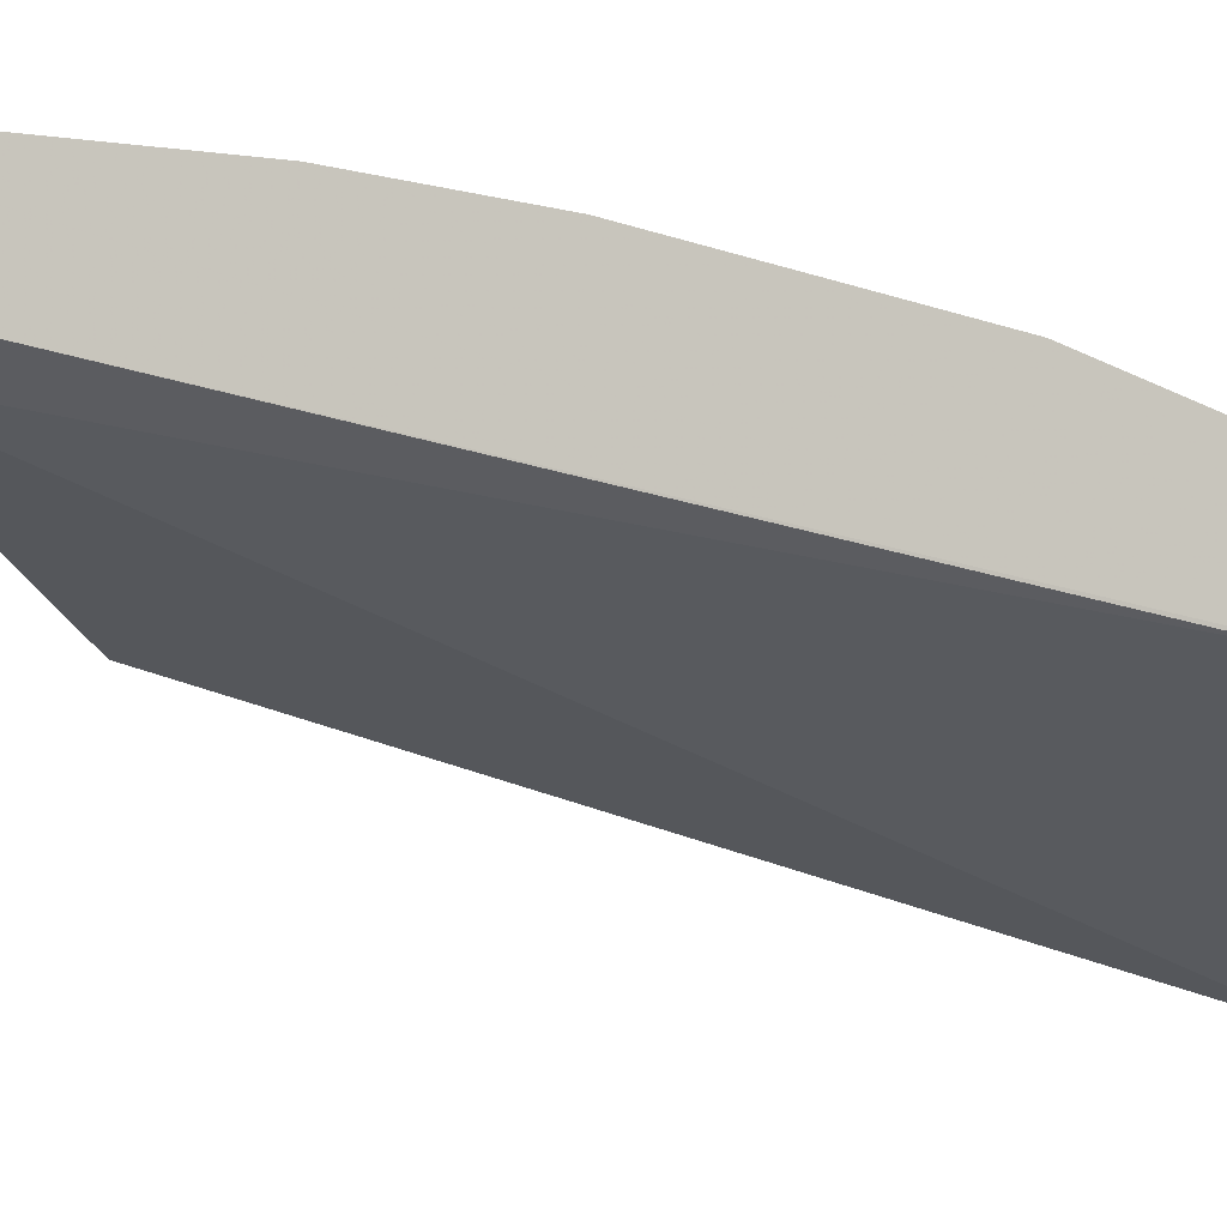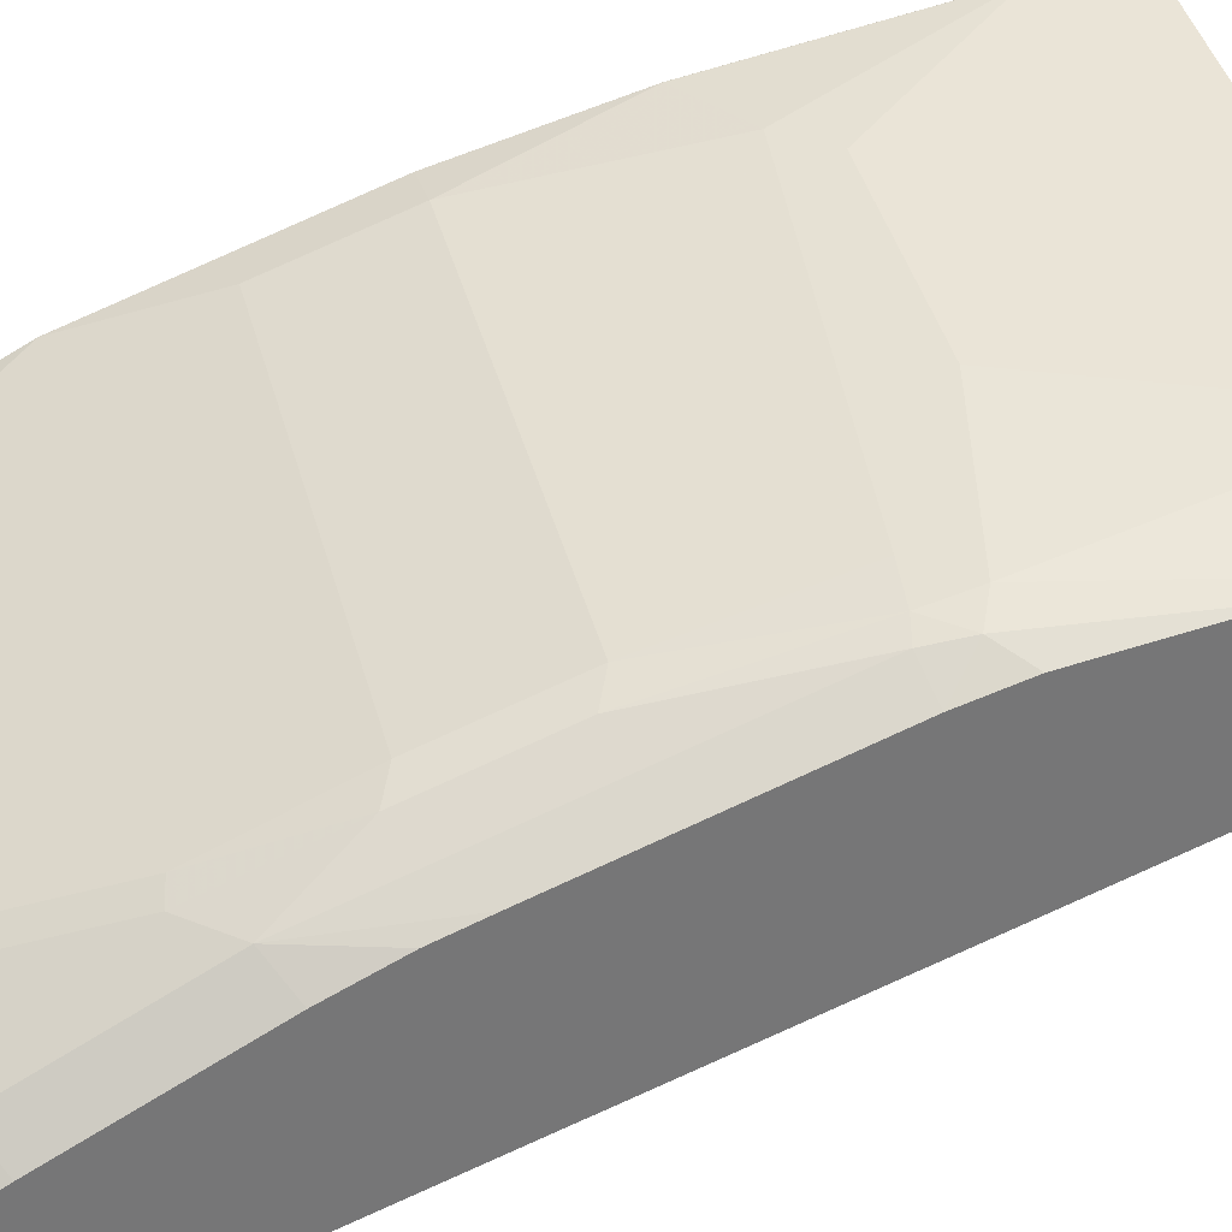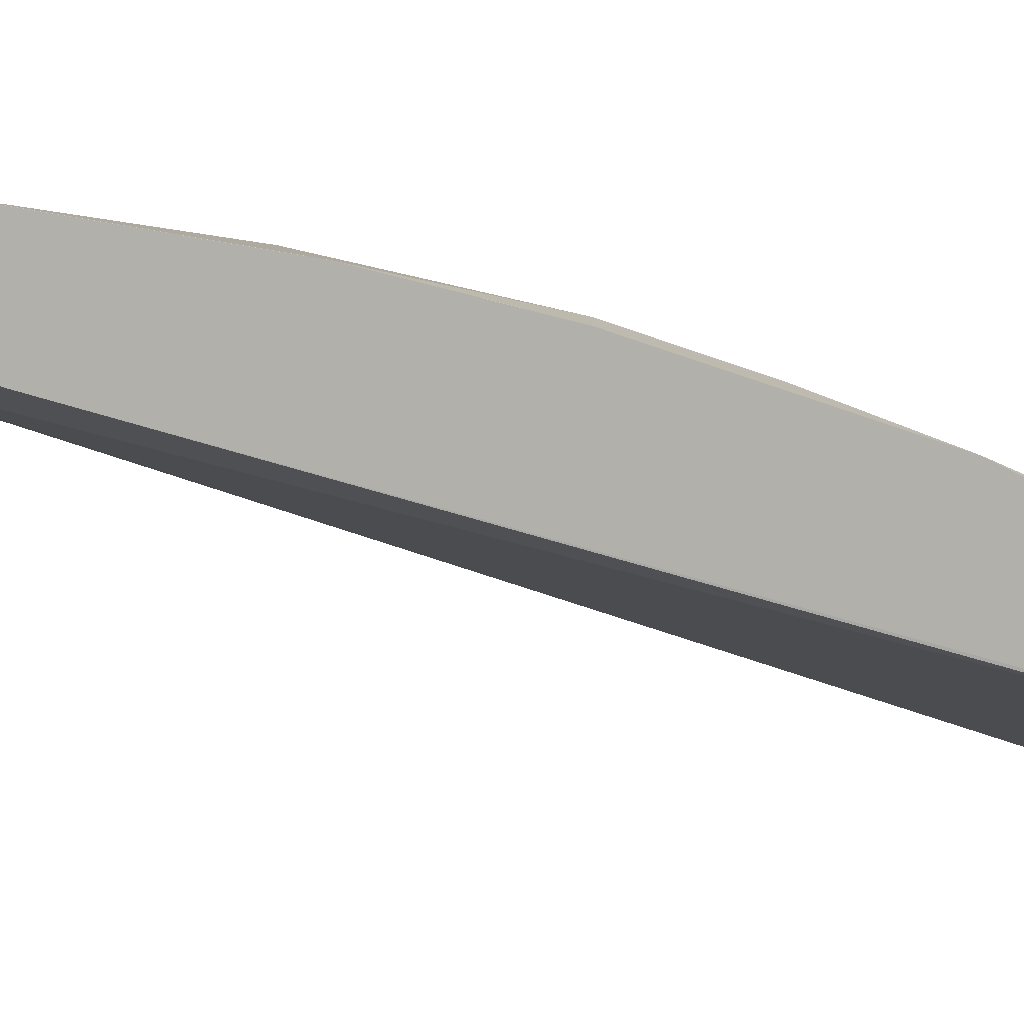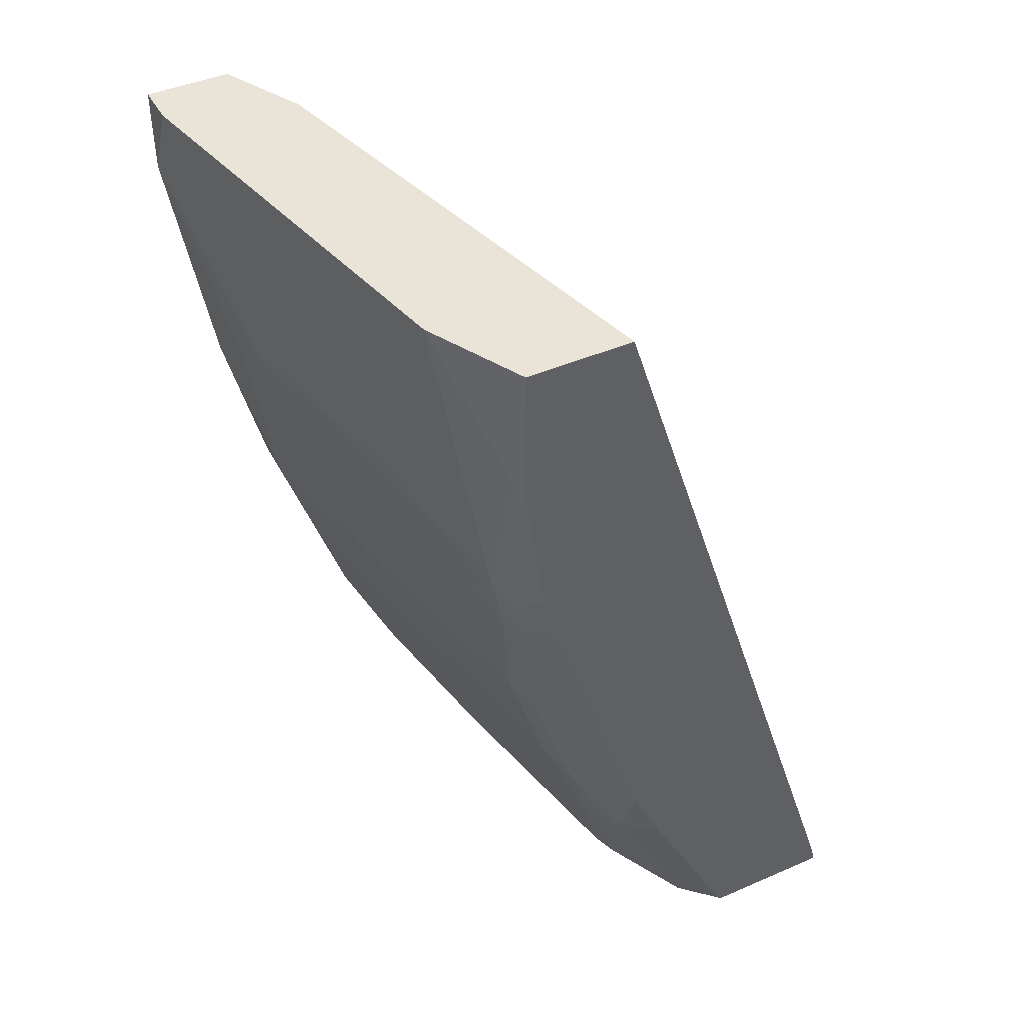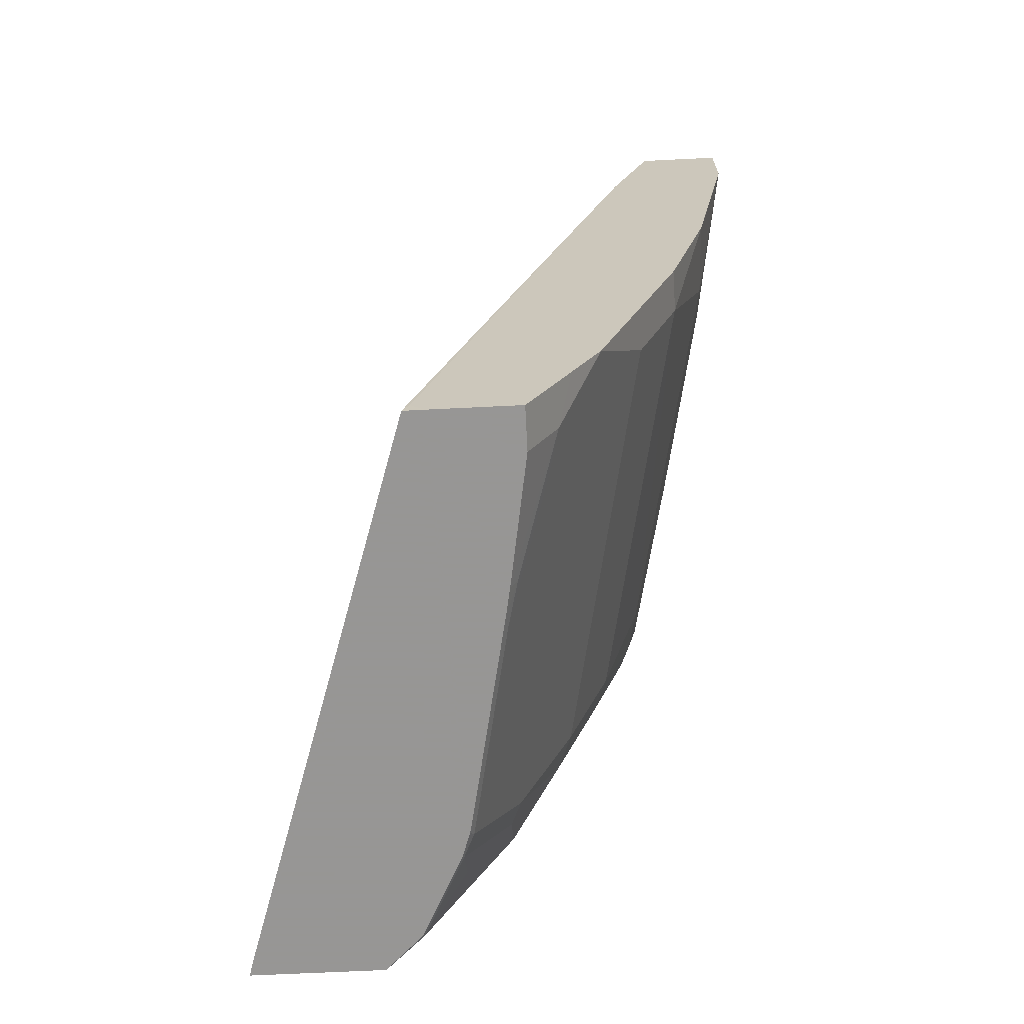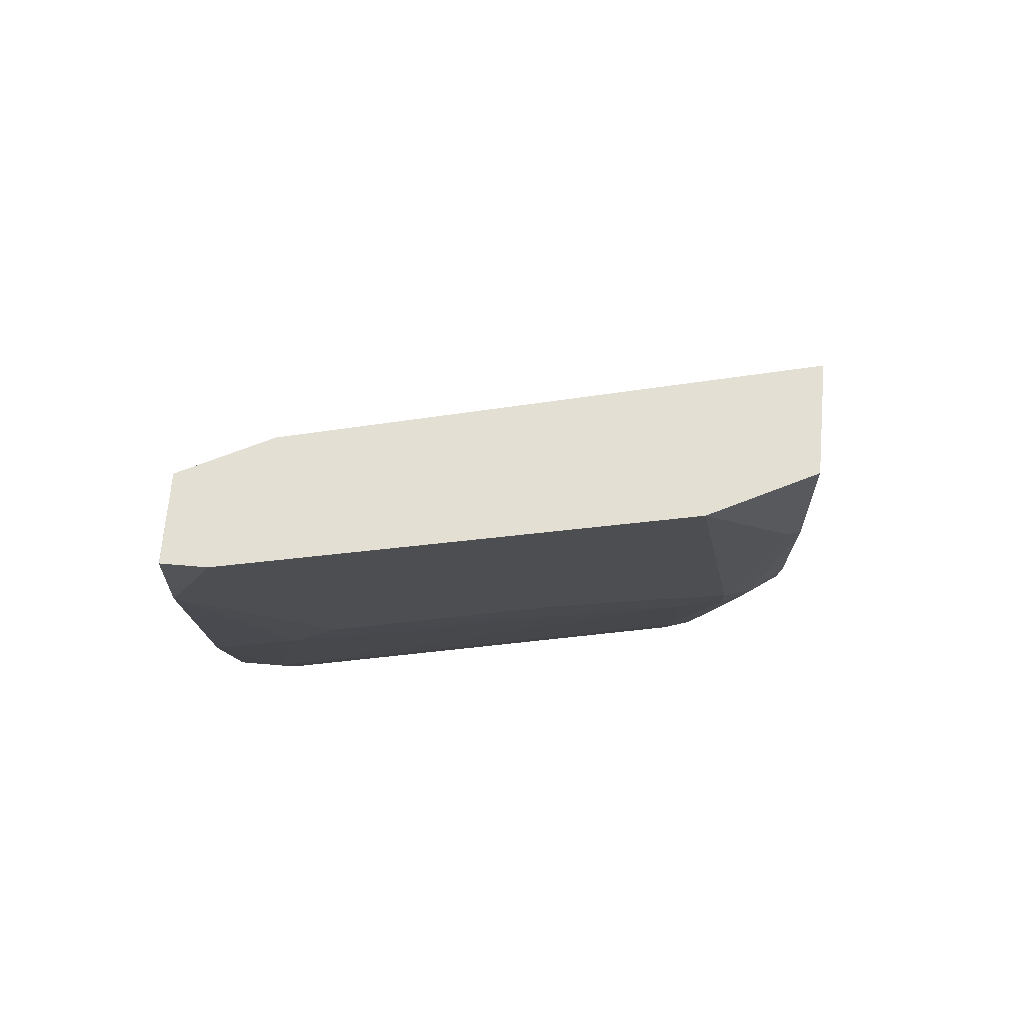
<metadata>
{"format":"obj","ext":"obj","renderer":"f3d","projection":"perspective","resolution":1024,"background":"white","views":[{"elev":-8.8,"azim":-75.8,"up":"+Z"},{"elev":33.3,"azim":74.1,"up":"+Z"},{"elev":11.4,"azim":-89.0,"up":"+Z"},{"elev":43.5,"azim":62.9,"up":"+Y"},{"elev":-67.8,"azim":-87.2,"up":"+Y"},{"elev":67.0,"azim":4.9,"up":"+Y"}]}
</metadata>
<code>
v -0.0001084 -0.4568 0.518
v -0.0001084 -0.4568 0.5594
v -0.0001084 -0.4502 0.5115
v -2.836e-05 -0.4568 0.5082
v 0.02048 -0.4568 0.5594
v -0.0001084 -0.4161 0.5797
v -0.0001084 -0.08185 0.6138
v 0.2723 -0.448 0.4214
v 0.266 -0.4568 0.4211
v 0.04093 -0.02014 0.6138
v 0.02064 -0.4568 0.5594
v 0.02048 -0.4297 0.5729
v -0.0001084 -0.3889 0.5933
v -0.0001084 -0.02014 0.6343
v 0.2723 -0.4568 0.4193
v 0.2723 -0.02014 0.5595
v 0.08186 -0.4568 0.5492
v 0.04093 -0.4323 0.5678
v 0.02048 -0.3274 0.6138
v 2.497e-05 -0.3887 0.5934
v 0.08186 -0.4502 0.5525
v -0.0001084 -0.3274 0.6138
v -0.0001084 -0.02014 0.6345
v 0.2723 -0.4568 0.4825
v 0.2723 -0.02014 0.6107
v 0.09482 -0.4568 0.5468
v 0.1023 -0.4527 0.5474
v 0.2046 -0.4527 0.5269
v 0.1637 -0.3709 0.5678
v 0.04093 -0.3299 0.6087
v 0.2251 -0.3274 0.5729
v 0.02048 -0.266 0.6343
v -0.0001084 -0.2661 0.6343
v -0.0001084 -0.02018 0.6752
v 2.497e-05 -0.02014 0.6752
v 0.2723 -0.4533 0.4848
v 0.2558 -0.4552 0.5013
v 0.2546 -0.4568 0.5007
v 0.2663 -0.02014 0.6137
v 0.2723 -0.08502 0.6107
v 0.1971 -0.4568 0.5263
v 0.2014 -0.4568 0.5253
v 0.2046 -0.4568 0.5242
v 0.2137 -0.4568 0.5212
v 0.2149 -0.4552 0.5218
v 0.2353 -0.3939 0.5423
v 0.2251 -0.3913 0.5474
v 0.2046 -0.3504 0.5678
v 0.2387 -0.3342 0.5661
v 0.2387 -0.2728 0.5866
v 0.2251 -0.266 0.5934
v 0.1228 -0.266 0.6138
v 2.497e-05 -0.266 0.6343
v 0.2251 -0.1842 0.6138
v 0.04093 -0.1637 0.6548
v 2.497e-05 -0.1842 0.6548
v -0.0001084 -0.1843 0.6547
v -0.0001084 -0.02048 0.6752
v 0.02048 -0.02014 0.6752
v 0.2723 -0.4446 0.4895
v 0.2353 -0.4348 0.5218
v 0.2558 -0.4143 0.5218
v 0.2387 -0.02014 0.6275
v 0.2387 -0.02732 0.6275
v 0.266 -0.08185 0.6138
v 0.2455 -0.1637 0.6138
v 0.2592 -0.1705 0.607
v 0.2723 -0.1574 0.6005
v 0.2558 -0.3734 0.5423
v 0.2558 -0.1893 0.6036
v 0.2455 -0.1867 0.6087
v 0.06141 -0.1433 0.6548
v 2.497e-05 -0.06142 0.6752
v -0.0001084 -0.06151 0.6752
v 0.1228 -0.02014 0.6548
v 0.02048 -0.02048 0.6752
v 0.2723 -0.4037 0.51
v 0.2251 -0.02014 0.6343
v 0.2251 -0.02048 0.6343
v 0.1637 -0.1433 0.6343
v 0.2046 -0.06142 0.6343
v 0.1842 -0.1023 0.6343
v 0.2723 -0.186 0.593
v 0.2723 -0.3628 0.5304
v 0.2723 -0.3315 0.5442
v 0.2723 -0.3087 0.5521
v 0.2723 -0.2473 0.5725
v 0.1228 -0.02048 0.6548
f 34 59 35
f 37 62 61
f 36 60 37
f 37 61 45
f 37 45 44
f 37 44 38
f 37 60 62
f 39 63 64
f 46 69 49
f 40 64 65
f 40 65 66
f 40 66 67
f 40 67 68
f 45 61 46
f 46 61 62
f 46 62 69
f 34 76 59
f 39 64 40
f 34 73 76
f 28 45 46
f 33 56 57
f 46 49 47
f 28 46 47
f 28 47 31
f 28 31 48
f 28 48 29
f 29 48 30
f 30 48 31
f 31 49 50
f 34 58 73
f 31 50 51
f 31 52 32
f 31 47 49
f 32 53 33
f 32 52 54
f 32 54 55
f 32 55 56
f 32 56 53
f 33 53 56
f 31 51 52
f 49 69 50
f 75 88 79
f 50 70 71
f 66 82 80
f 67 71 70
f 67 70 83
f 67 83 68
f 69 77 84
f 69 84 85
f 69 85 86
f 69 86 87
f 66 81 82
f 69 87 83
f 72 80 82
f 72 82 81
f 72 81 88
f 72 88 73
f 73 88 76
f 28 44 45
f 75 79 78
f 79 88 81
f 69 83 70
f 66 79 81
f 66 71 67
f 66 80 72
f 50 71 51
f 51 71 54
f 51 54 52
f 54 71 66
f 54 66 72
f 54 72 55
f 55 72 73
f 55 73 56
f 56 73 57
f 57 73 74
f 58 74 73
f 59 76 88
f 59 88 75
f 60 77 69
f 60 69 62
f 63 78 79
f 63 79 64
f 64 79 65
f 65 79 66
f 50 69 70
f 28 43 44
f 26 41 28
f 28 41 42
f 1 26 17
f 1 17 11
f 1 11 5
f 1 5 2
f 2 5 6
f 3 7 4
f 4 8 9
f 4 7 10
f 4 10 8
f 5 11 12
f 5 12 6
f 6 12 13
f 7 14 10
f 8 15 9
f 8 10 16
f 8 16 25
f 8 25 40
f 1 41 26
f 1 42 41
f 1 43 42
f 1 44 43
f 1 2 6
f 1 6 13
f 1 13 22
f 28 42 43
f 1 33 57
f 1 57 74
f 1 74 58
f 1 58 34
f 8 40 68
f 1 34 23
f 1 14 7
f 1 7 3
f 1 3 4
f 1 4 9
f 1 9 15
f 1 15 24
f 1 24 38
f 1 38 44
f 1 23 14
f 8 68 83
f 1 22 33
f 8 87 86
f 12 21 27
f 12 27 18
f 13 20 22
f 17 26 21
f 18 27 28
f 18 28 29
f 18 29 30
f 19 30 31
f 12 17 21
f 19 31 32
f 19 33 22
f 19 22 20
f 21 26 27
f 23 34 35
f 24 36 37
f 24 37 38
f 26 28 27
f 8 83 87
f 19 32 33
f 12 20 13
f 25 39 40
f 12 30 19
f 12 19 20
f 8 84 77
f 8 77 60
f 8 60 36
f 8 36 24
f 8 24 15
f 10 14 23
f 10 23 35
f 8 85 84
f 10 59 75
f 12 18 30
f 10 35 59
f 11 17 12
f 10 25 16
f 8 86 85
f 10 63 39
f 10 78 63
f 10 75 78
f 10 39 25

</code>
